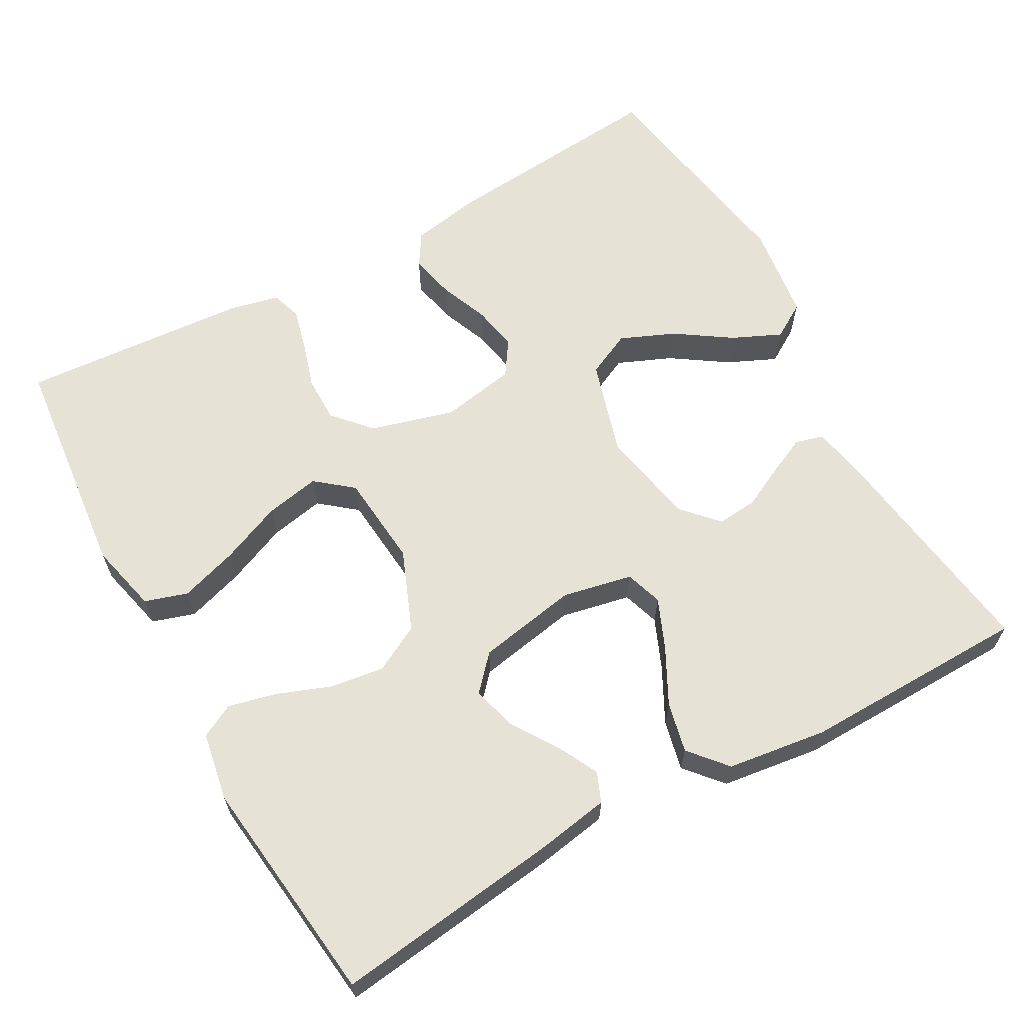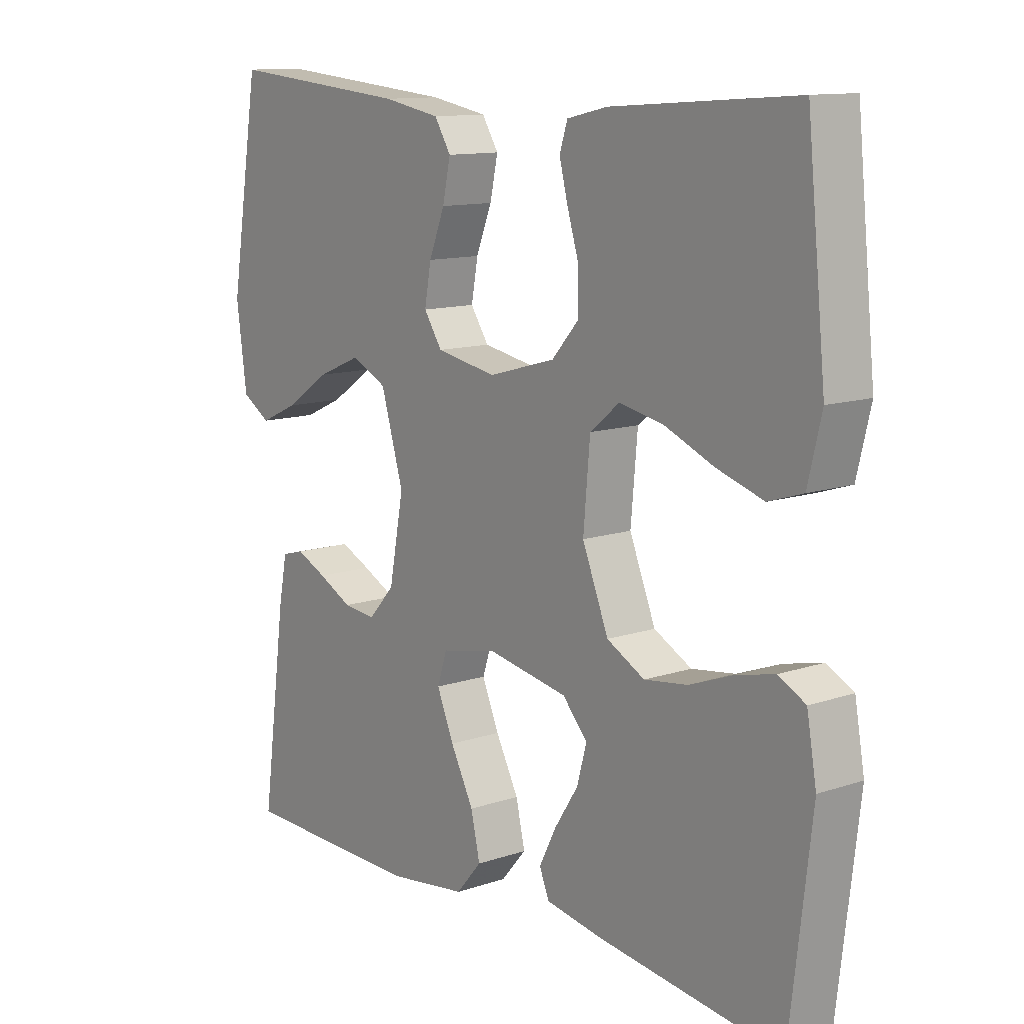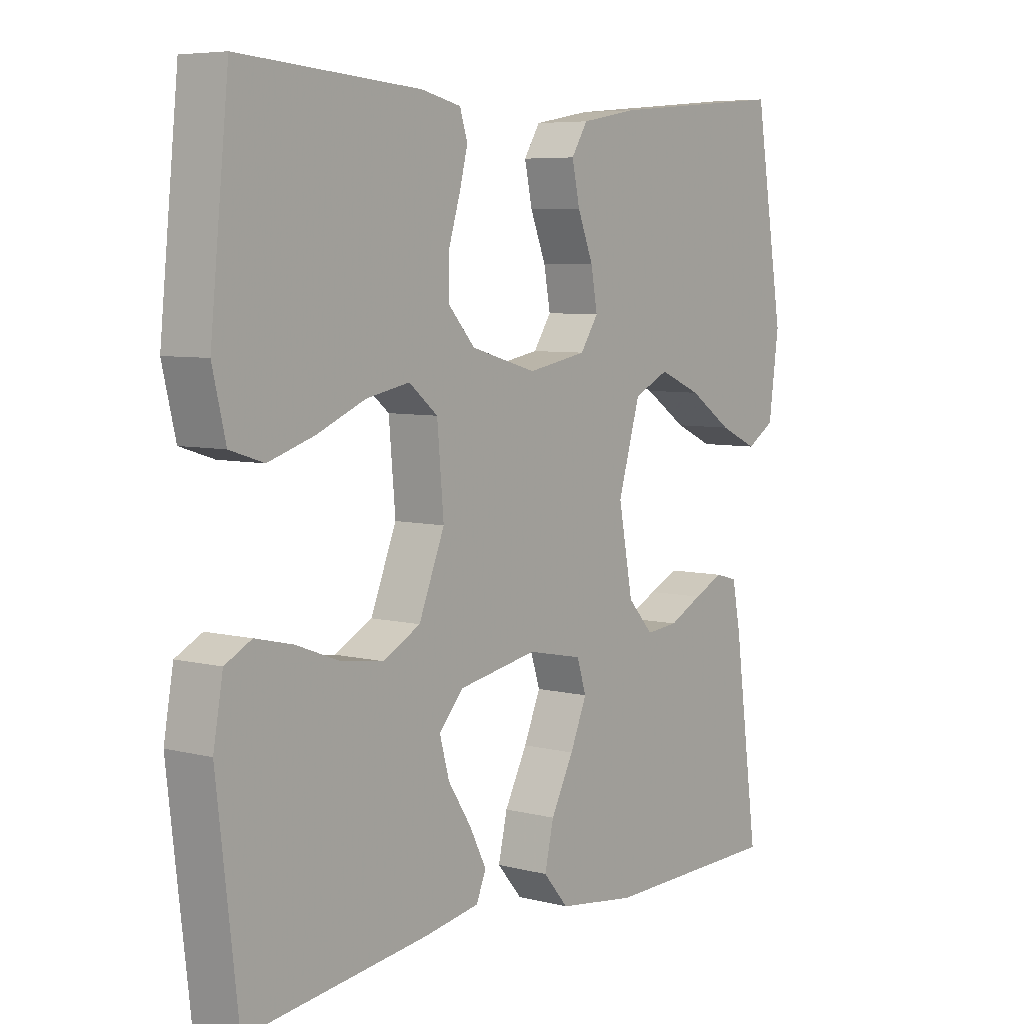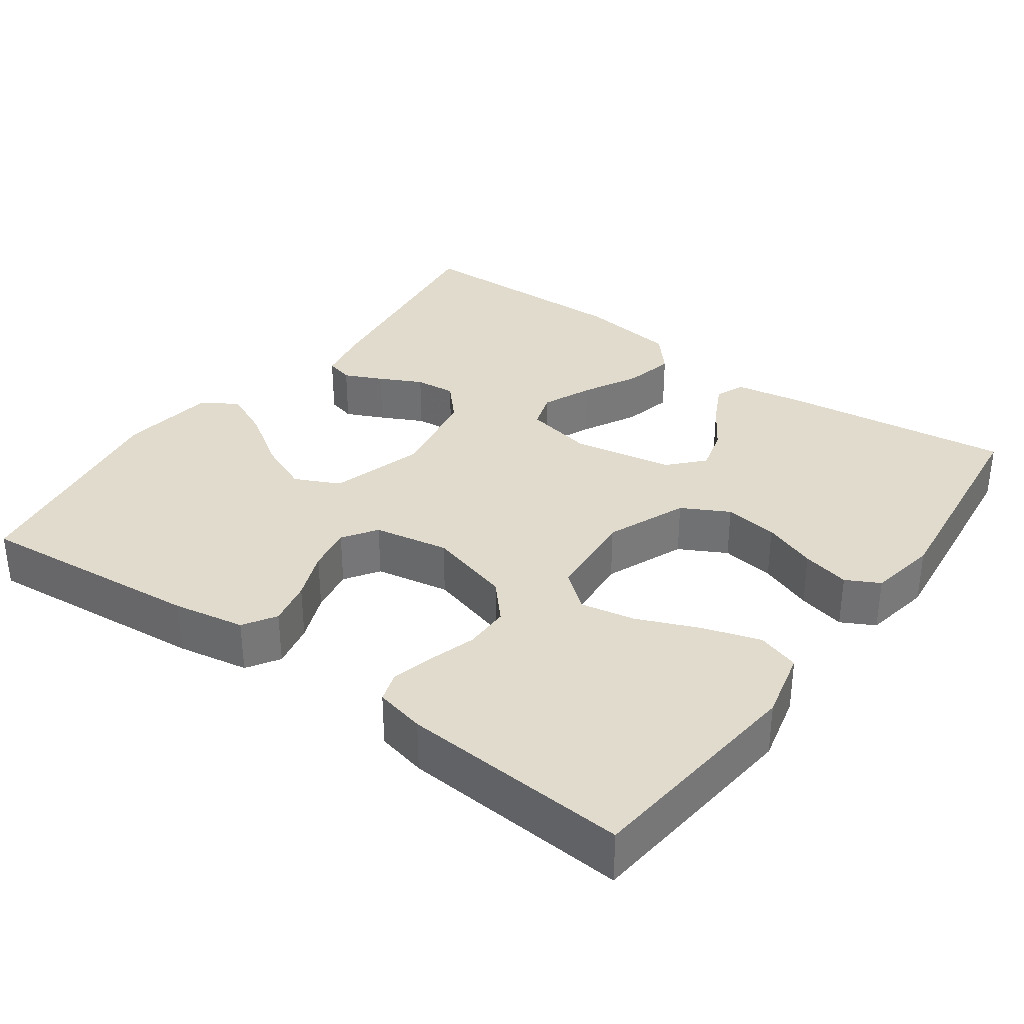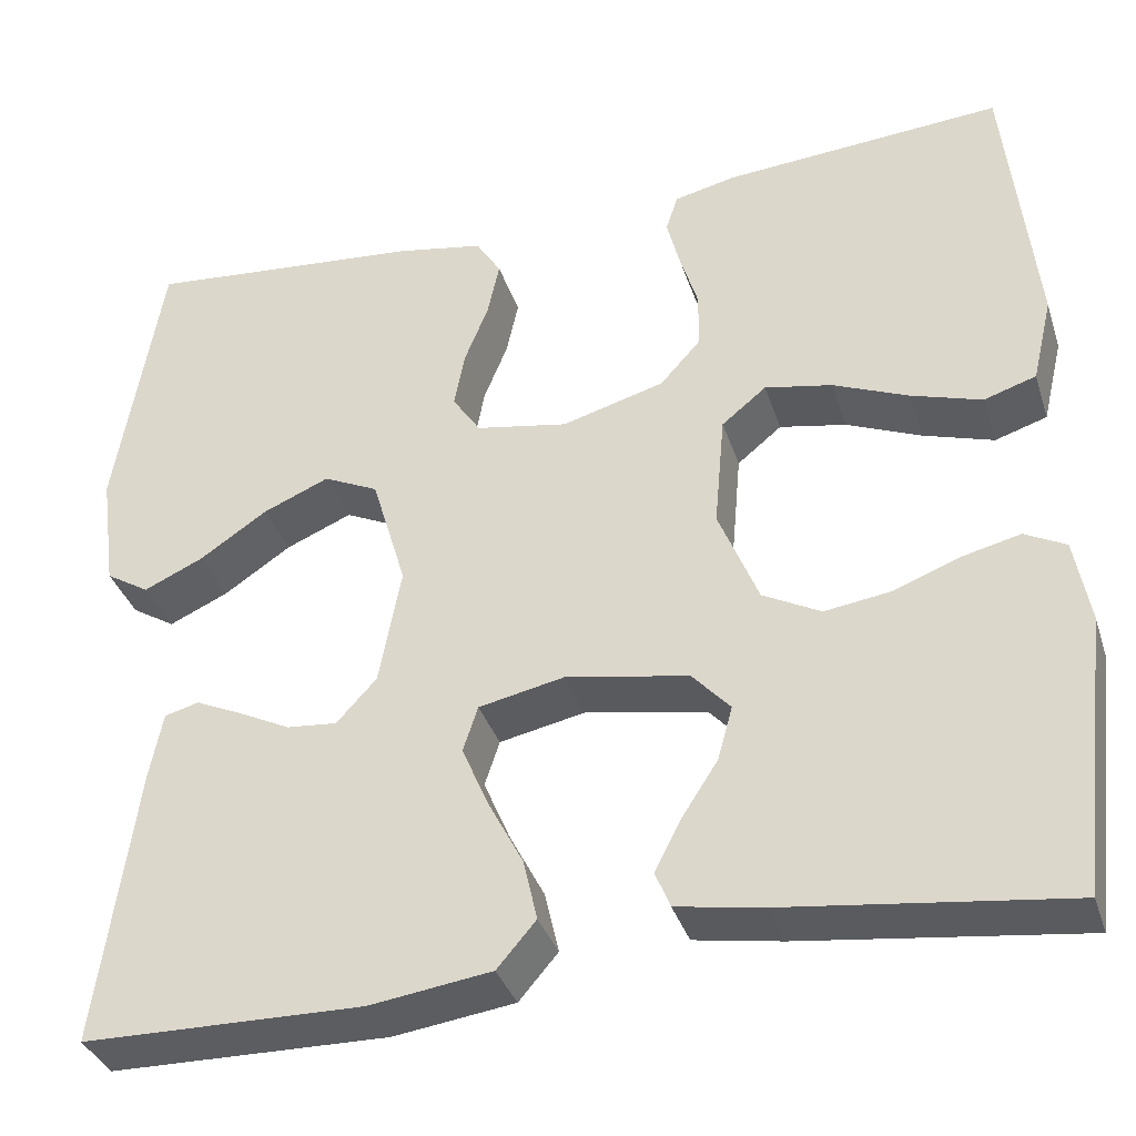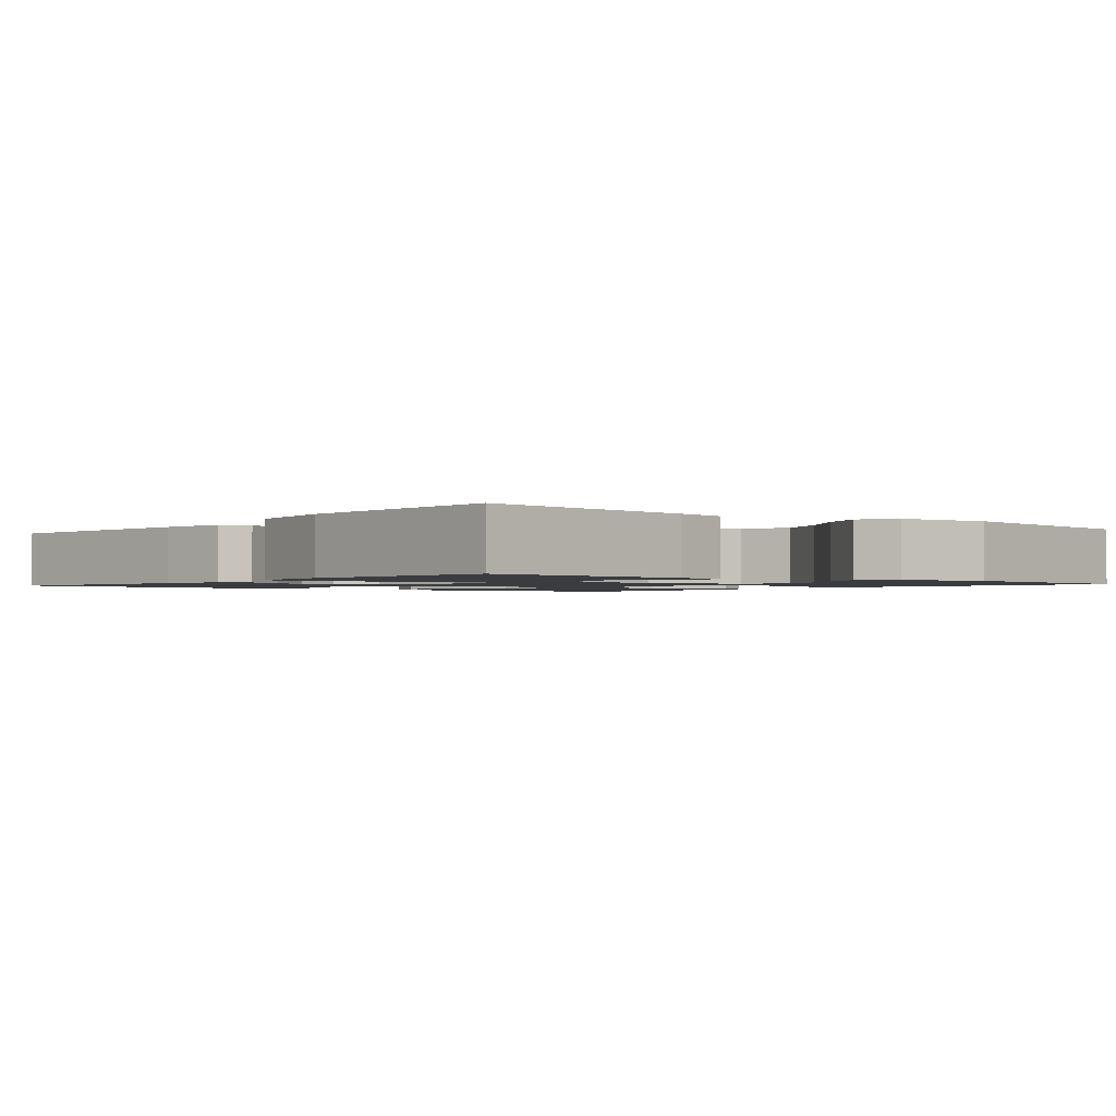
<metadata>
{"format":"obj","ext":"obj","renderer":"f3d","projection":"perspective","resolution":1024,"background":"white","views":[{"elev":63.5,"azim":150.9,"up":"+Y"},{"elev":12.1,"azim":51.6,"up":"+Z"},{"elev":6.3,"azim":127.2,"up":"+Z"},{"elev":33.8,"azim":35.9,"up":"+Y"},{"elev":-35.8,"azim":17.1,"up":"+Z"},{"elev":-1.6,"azim":-129.4,"up":"+Y"}]}
</metadata>
<code>
v -0.5 0.07 0.5
v -0.2 0.07 0.473
v -0.106 0.07 0.456
v -0.079 0.07 0.413
v -0.092 0.07 0.353
v -0.118 0.07 0.288
v -0.129 0.07 0.228
v -0.099 0.07 0.183
v 0 0.07 0.165
v 0.11 0.07 0.196
v 0.154 0.07 0.245
v 0.154 0.07 0.306
v 0.135 0.07 0.368
v 0.121 0.07 0.423
v 0.134 0.07 0.463
v 0.2 0.07 0.478
v 0.5 0.07 0.5
v 0.531 0.07 0.2
v 0.509 0.07 0.108
v 0.453 0.07 0.09
v 0.377 0.07 0.114
v 0.296 0.07 0.148
v 0.224 0.07 0.162
v 0.176 0.07 0.123
v 0.165 0.07 0
v 0.208 0.07 -0.106
v 0.27 0.07 -0.139
v 0.341 0.07 -0.129
v 0.412 0.07 -0.102
v 0.475 0.07 -0.087
v 0.519 0.07 -0.11
v 0.535 0.07 -0.2
v 0.5 0.07 -0.5
v 0.2 0.07 -0.462
v 0.106 0.07 -0.446
v 0.09 0.07 -0.407
v 0.118 0.07 -0.352
v 0.157 0.07 -0.292
v 0.173 0.07 -0.234
v 0.132 0.07 -0.189
v 0 0.07 -0.165
v -0.092 0.07 -0.184
v -0.108 0.07 -0.233
v -0.08 0.07 -0.299
v -0.042 0.07 -0.372
v -0.027 0.07 -0.438
v -0.069 0.07 -0.487
v -0.2 0.07 -0.505
v -0.5 0.07 -0.5
v -0.459 0.07 -0.2
v -0.445 0.07 -0.128
v -0.408 0.07 -0.118
v -0.358 0.07 -0.141
v -0.302 0.07 -0.169
v -0.248 0.07 -0.174
v -0.205 0.07 -0.127
v -0.181 0.07 0
v -0.218 0.07 0.125
v -0.277 0.07 0.153
v -0.348 0.07 0.123
v -0.421 0.07 0.074
v -0.485 0.07 0.045
v -0.532 0.07 0.074
v -0.549 0.07 0.2
v -0.5 0 0.5
v -0.2 0 0.473
v -0.106 0 0.456
v -0.079 0 0.413
v -0.092 0 0.353
v -0.118 0 0.288
v -0.129 0 0.228
v -0.099 0 0.183
v 0 0 0.165
v 0.11 0 0.196
v 0.154 0 0.245
v 0.154 0 0.306
v 0.135 0 0.368
v 0.121 0 0.423
v 0.134 0 0.463
v 0.2 0 0.478
v 0.5 0 0.5
v 0.531 0 0.2
v 0.509 0 0.108
v 0.453 0 0.09
v 0.377 0 0.114
v 0.296 0 0.148
v 0.224 0 0.162
v 0.176 0 0.123
v 0.165 0 0
v 0.208 0 -0.106
v 0.27 0 -0.139
v 0.341 0 -0.129
v 0.412 0 -0.102
v 0.475 0 -0.087
v 0.519 0 -0.11
v 0.535 0 -0.2
v 0.5 0 -0.5
v 0.2 0 -0.462
v 0.106 0 -0.446
v 0.09 0 -0.407
v 0.118 0 -0.352
v 0.157 0 -0.292
v 0.173 0 -0.234
v 0.132 0 -0.189
v 0 0 -0.165
v -0.092 0 -0.184
v -0.108 0 -0.233
v -0.08 0 -0.299
v -0.042 0 -0.372
v -0.027 0 -0.438
v -0.069 0 -0.487
v -0.2 0 -0.505
v -0.5 0 -0.5
v -0.459 0 -0.2
v -0.445 0 -0.128
v -0.408 0 -0.118
v -0.358 0 -0.141
v -0.302 0 -0.169
v -0.248 0 -0.174
v -0.205 0 -0.127
v -0.181 0 0
v -0.218 0 0.125
v -0.277 0 0.153
v -0.348 0 0.123
v -0.421 0 0.074
v -0.485 0 0.045
v -0.532 0 0.074
v -0.549 0 0.2
f 60 61 62 63
f 59 60 63 64
f 51 52 53 54
f 49 50 51 54
f 49 54 55
f 48 49 55 56
f 44 45 46 47
f 43 44 47 48
f 42 43 48 56
f 35 36 37 38
f 33 34 35 38
f 33 38 39
f 32 33 39 40
f 28 29 30 31
f 27 28 31 32
f 19 20 21 22
f 19 22 23
f 18 19 23
f 17 18 23
f 16 17 23 24
f 12 13 14 15
f 12 15 16
f 11 12 16 24
f 3 4 5 6
f 3 6 7
f 2 3 7
f 59 64 1 2
f 58 59 2 7
f 57 58 7 8
f 41 42 56 57
f 41 57 8 9
f 27 32 40 41
f 26 27 41
f 25 26 41 9
f 10 11 24 25
f 9 10 25
f 127 126 125 124
f 128 127 124 123
f 118 117 116 115
f 118 115 114 113
f 119 118 113
f 120 119 113 112
f 111 110 109 108
f 112 111 108 107
f 120 112 107 106
f 102 101 100 99
f 102 99 98 97
f 103 102 97
f 104 103 97 96
f 95 94 93 92
f 96 95 92 91
f 86 85 84 83
f 87 86 83
f 87 83 82
f 87 82 81
f 88 87 81 80
f 79 78 77 76
f 80 79 76
f 88 80 76 75
f 70 69 68 67
f 71 70 67
f 71 67 66
f 66 65 128 123
f 71 66 123 122
f 72 71 122 121
f 121 120 106 105
f 73 72 121 105
f 105 104 96 91
f 105 91 90
f 73 105 90 89
f 89 88 75 74
f 89 74 73
f 1 65 66 2
f 2 66 67 3
f 3 67 68 4
f 4 68 69 5
f 5 69 70 6
f 6 70 71 7
f 7 71 72 8
f 8 72 73 9
f 9 73 74 10
f 10 74 75 11
f 11 75 76 12
f 12 76 77 13
f 13 77 78 14
f 14 78 79 15
f 15 79 80 16
f 16 80 81 17
f 17 81 82 18
f 18 82 83 19
f 19 83 84 20
f 20 84 85 21
f 21 85 86 22
f 22 86 87 23
f 23 87 88 24
f 24 88 89 25
f 25 89 90 26
f 26 90 91 27
f 27 91 92 28
f 28 92 93 29
f 29 93 94 30
f 30 94 95 31
f 31 95 96 32
f 32 96 97 33
f 33 97 98 34
f 34 98 99 35
f 35 99 100 36
f 36 100 101 37
f 37 101 102 38
f 38 102 103 39
f 39 103 104 40
f 40 104 105 41
f 41 105 106 42
f 42 106 107 43
f 43 107 108 44
f 44 108 109 45
f 45 109 110 46
f 46 110 111 47
f 47 111 112 48
f 48 112 113 49
f 49 113 114 50
f 50 114 115 51
f 51 115 116 52
f 52 116 117 53
f 53 117 118 54
f 54 118 119 55
f 55 119 120 56
f 56 120 121 57
f 57 121 122 58
f 58 122 123 59
f 59 123 124 60
f 60 124 125 61
f 61 125 126 62
f 62 126 127 63
f 63 127 128 64
f 64 128 65 1

</code>
